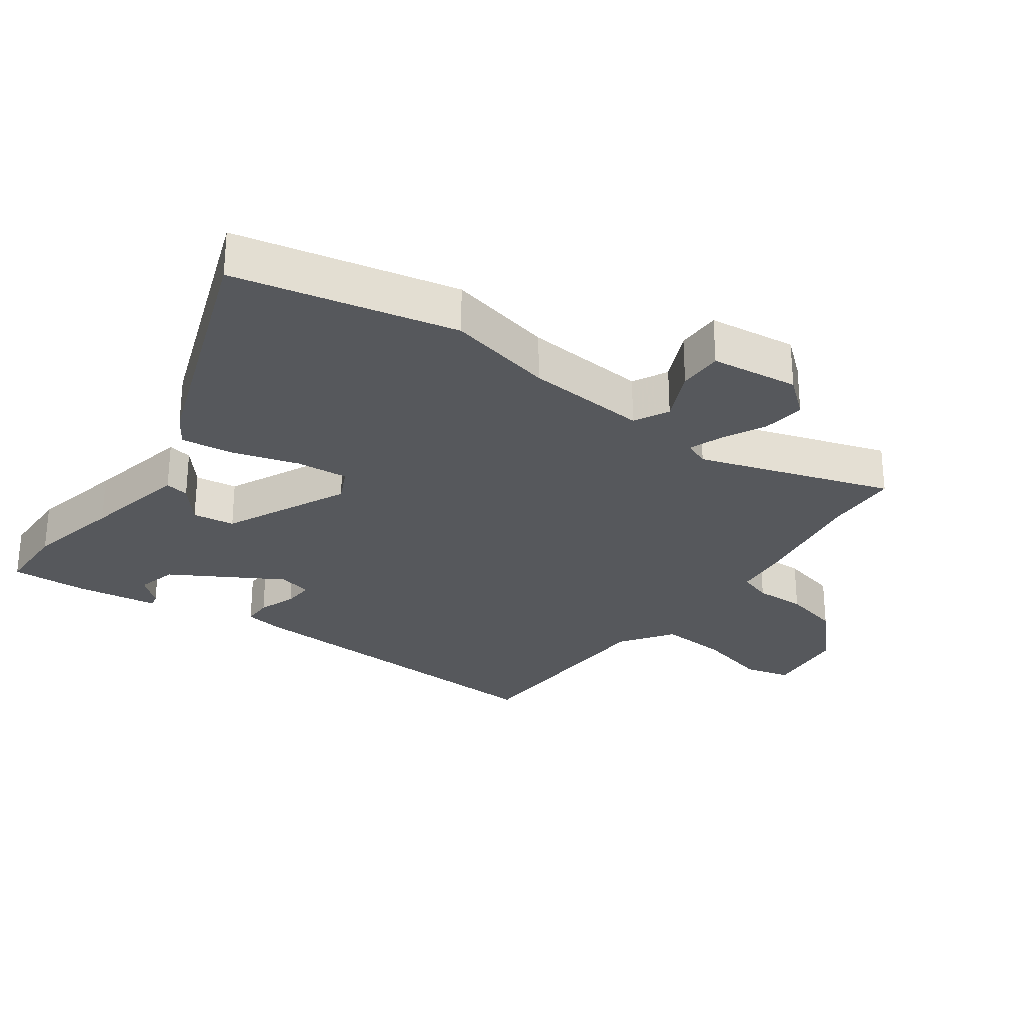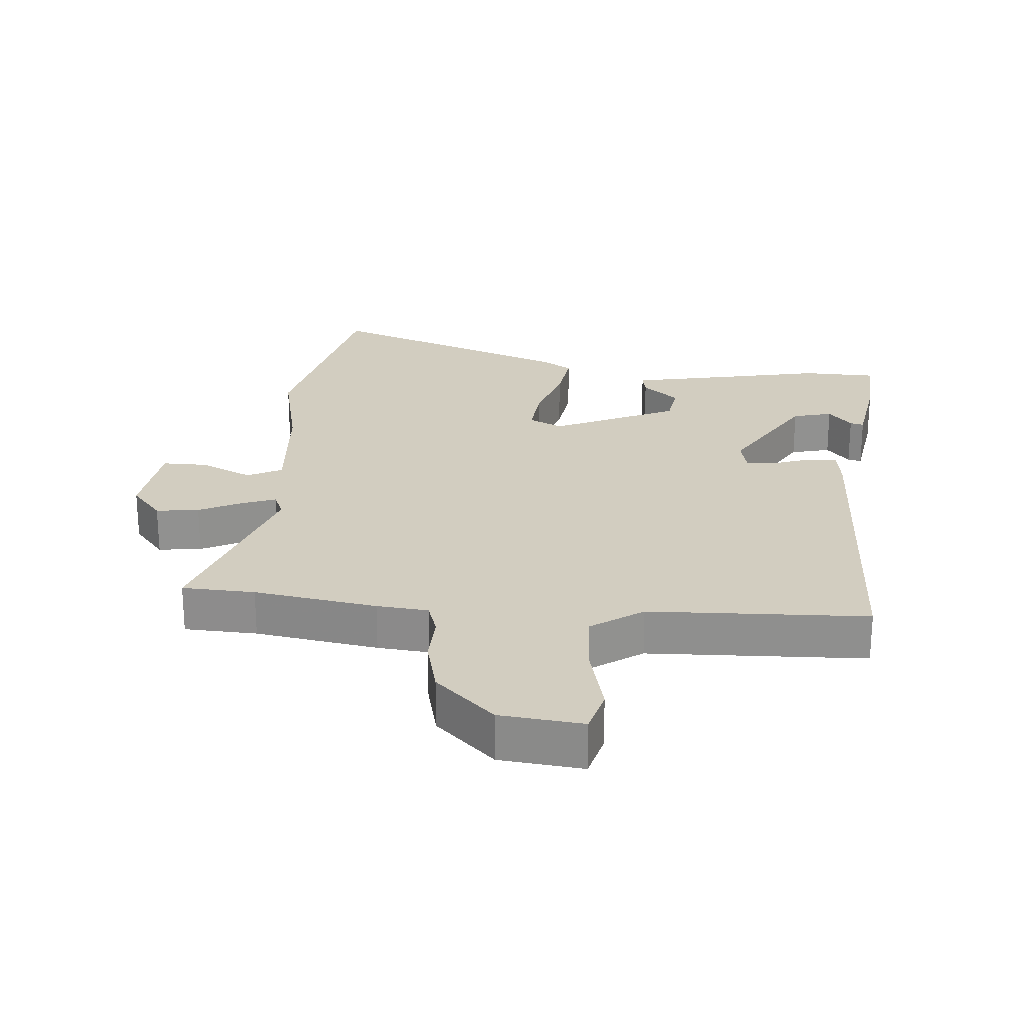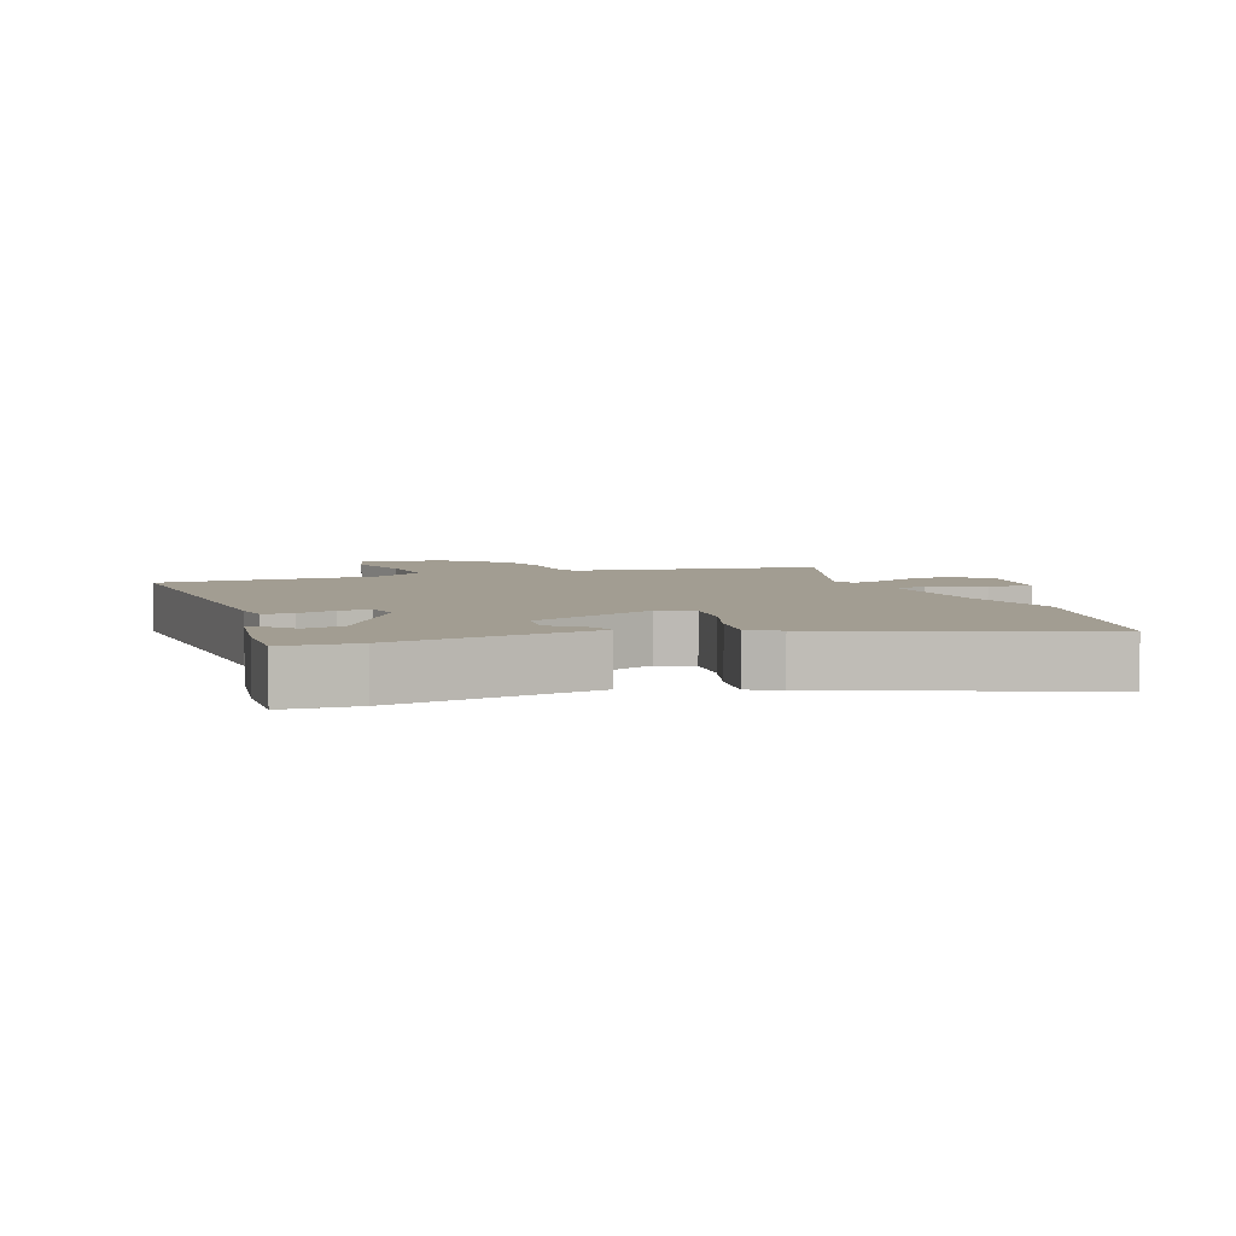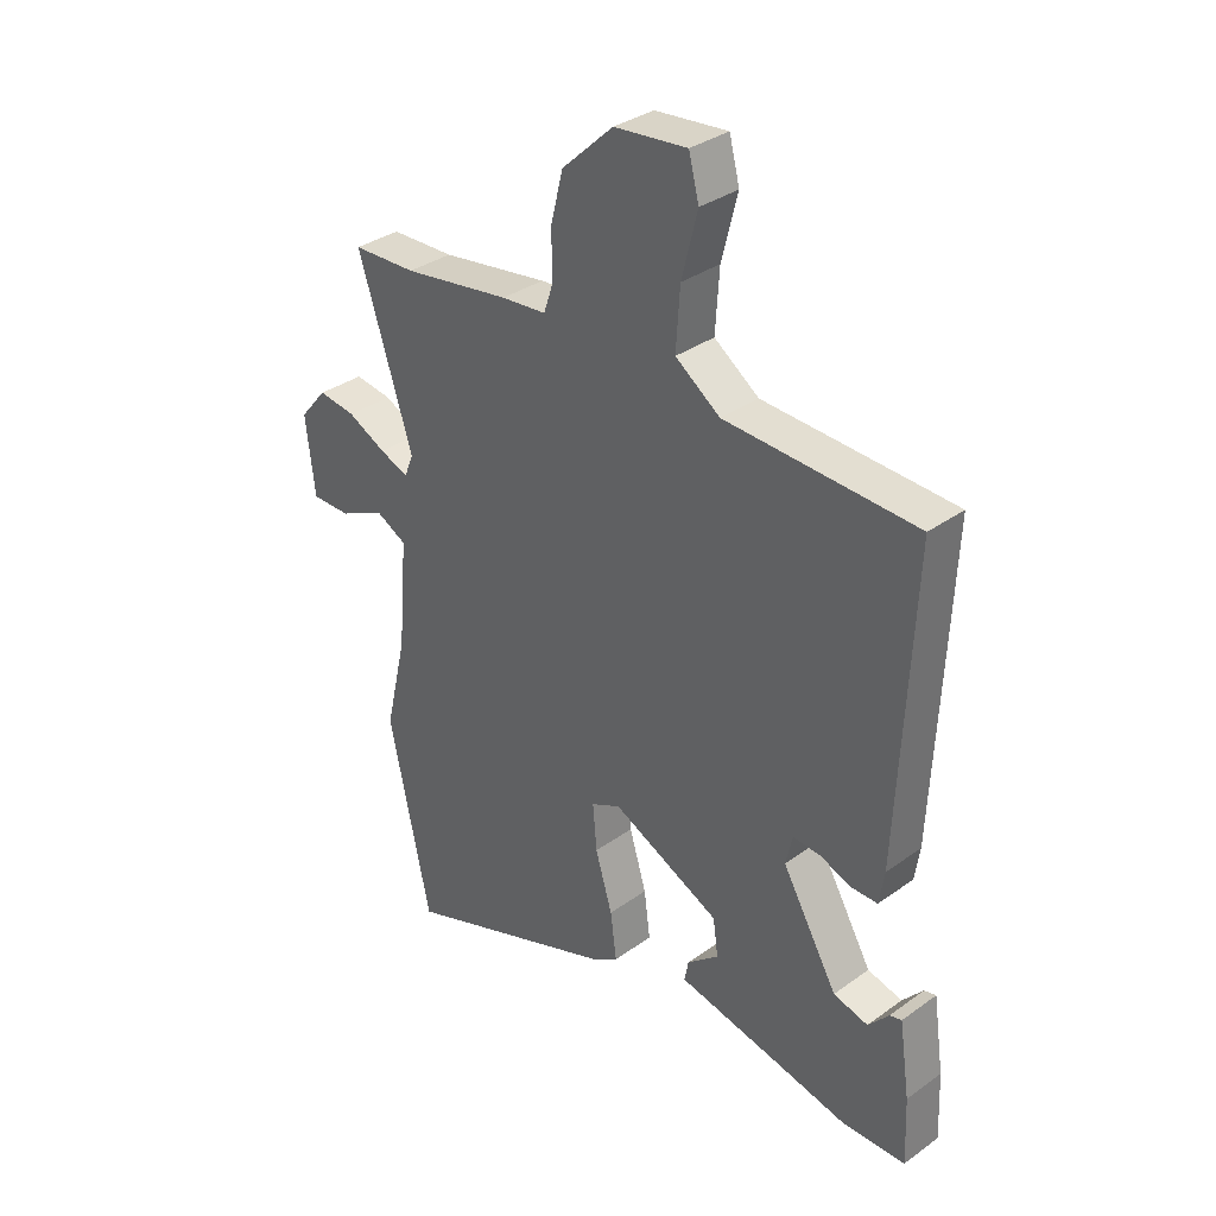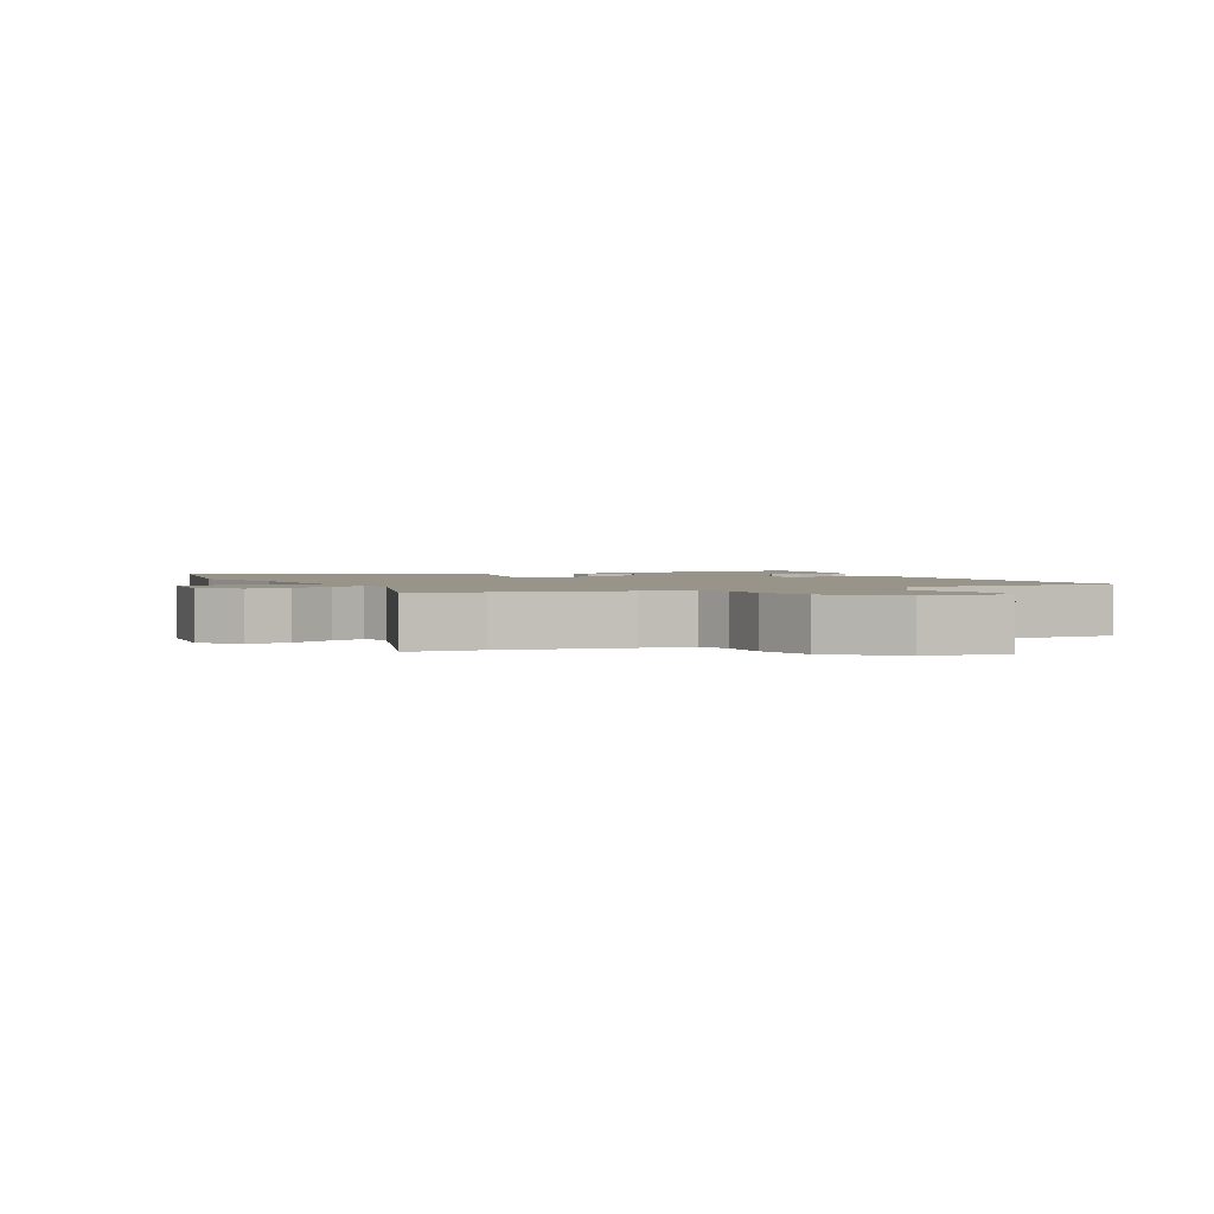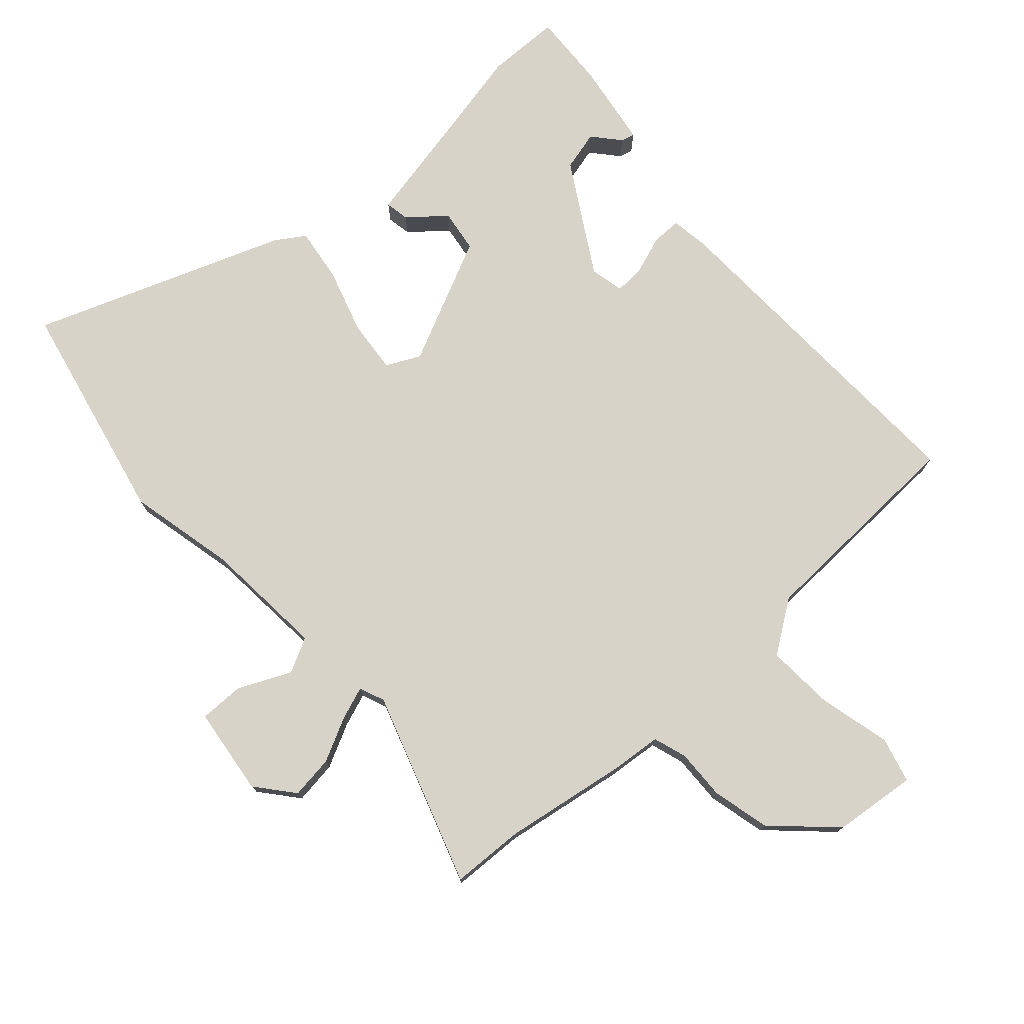
<metadata>
{"format":"obj","ext":"obj","renderer":"f3d","projection":"perspective","resolution":1024,"background":"white","views":[{"elev":-28.3,"azim":-125.7,"up":"+Y"},{"elev":24.4,"azim":5.3,"up":"+Y"},{"elev":4.9,"azim":160.7,"up":"+Y"},{"elev":33.9,"azim":45.8,"up":"+Z"},{"elev":1.9,"azim":-25.3,"up":"+Y"},{"elev":76.2,"azim":-41.6,"up":"+Y"}]}
</metadata>
<code>
v 0.525 0.07 -0.5
v 0.412 0.07 -0.502
v 0.265 0.07 -0.47
v 0.104 0.07 -0.436
v 0.111 0.07 -0.399
v 0.167 0.07 -0.353
v 0.158 0.07 -0.288
v -0.033 0.07 -0.197
v -0.085 0.07 -0.222
v -0.078 0.07 -0.303
v -0.048 0.07 -0.403
v -0.037 0.07 -0.486
v -0.082 0.07 -0.515
v -0.467 0.07 -0.655
v -0.54 0.07 -0.313
v -0.502 0.07 -0.149
v -0.486 0.07 0.04
v -0.539 0.07 0.068
v -0.62 0.07 0.031
v -0.689 0.07 0.031
v -0.705 0.07 0.167
v -0.657 0.07 0.224
v -0.591 0.07 0.215
v -0.524 0.07 0.181
v -0.473 0.07 0.162
v -0.457 0.07 0.201
v -0.553 0.07 0.498
v -0.441 0.07 0.502
v -0.252 0.07 0.531
v -0.173 0.07 0.538
v -0.156 0.07 0.589
v -0.158 0.07 0.667
v -0.136 0.07 0.755
v -0.045 0.07 0.84
v 0.083 0.07 0.853
v 0.101 0.07 0.783
v 0.073 0.07 0.673
v 0.066 0.07 0.568
v 0.145 0.07 0.512
v 0.48 0.07 0.497
v 0.456 0.07 -0.029
v 0.447 0.07 -0.087
v 0.402 0.07 -0.087
v 0.344 0.07 -0.066
v 0.297 0.07 -0.063
v 0.285 0.07 -0.115
v 0.383 0.07 -0.284
v 0.444 0.07 -0.3
v 0.48 0.07 -0.259
v 0.501 0.07 -0.254
v 0.52 0.07 -0.383
v 0.525 0 -0.5
v 0.412 0 -0.502
v 0.265 0 -0.47
v 0.104 0 -0.436
v 0.111 0 -0.399
v 0.167 0 -0.353
v 0.158 0 -0.288
v -0.033 0 -0.197
v -0.085 0 -0.222
v -0.078 0 -0.303
v -0.048 0 -0.403
v -0.037 0 -0.486
v -0.082 0 -0.515
v -0.467 0 -0.655
v -0.54 0 -0.313
v -0.502 0 -0.149
v -0.486 0 0.04
v -0.539 0 0.068
v -0.62 0 0.031
v -0.689 0 0.031
v -0.705 0 0.167
v -0.657 0 0.224
v -0.591 0 0.215
v -0.524 0 0.181
v -0.473 0 0.162
v -0.457 0 0.201
v -0.553 0 0.498
v -0.441 0 0.502
v -0.252 0 0.531
v -0.173 0 0.538
v -0.156 0 0.589
v -0.158 0 0.667
v -0.136 0 0.755
v -0.045 0 0.84
v 0.083 0 0.853
v 0.101 0 0.783
v 0.073 0 0.673
v 0.066 0 0.568
v 0.145 0 0.512
v 0.48 0 0.497
v 0.456 0 -0.029
v 0.447 0 -0.087
v 0.402 0 -0.087
v 0.344 0 -0.066
v 0.297 0 -0.063
v 0.285 0 -0.115
v 0.383 0 -0.284
v 0.444 0 -0.3
v 0.48 0 -0.259
v 0.501 0 -0.254
v 0.52 0 -0.383
f 48 49 50 51
f 47 48 51 1
f 41 42 43 44
f 39 40 41 44
f 38 39 44 45
f 34 35 36 37
f 34 37 38
f 31 32 33 34
f 30 31 34 38
f 28 29 30
f 28 30 38 45
f 26 27 28 45
f 21 22 23 24
f 21 24 25
f 18 19 20 21
f 17 18 21 25
f 16 17 25 26
f 14 15 16
f 10 11 12 13
f 9 10 13 14
f 3 4 5 6
f 3 6 7
f 47 1 2 3
f 46 47 3 7
f 9 14 16 26
f 8 9 26
f 26 45 46
f 7 8 26 46
f 102 101 100 99
f 52 102 99 98
f 95 94 93 92
f 95 92 91 90
f 96 95 90 89
f 88 87 86 85
f 89 88 85
f 85 84 83 82
f 89 85 82 81
f 81 80 79
f 96 89 81 79
f 96 79 78 77
f 75 74 73 72
f 76 75 72
f 72 71 70 69
f 76 72 69 68
f 77 76 68 67
f 67 66 65
f 64 63 62 61
f 65 64 61 60
f 57 56 55 54
f 58 57 54
f 54 53 52 98
f 58 54 98 97
f 77 67 65 60
f 77 60 59
f 97 96 77
f 97 77 59 58
f 1 52 53 2
f 2 53 54 3
f 3 54 55 4
f 4 55 56 5
f 5 56 57 6
f 6 57 58 7
f 7 58 59 8
f 8 59 60 9
f 9 60 61 10
f 10 61 62 11
f 11 62 63 12
f 12 63 64 13
f 13 64 65 14
f 14 65 66 15
f 15 66 67 16
f 16 67 68 17
f 17 68 69 18
f 18 69 70 19
f 19 70 71 20
f 20 71 72 21
f 21 72 73 22
f 22 73 74 23
f 23 74 75 24
f 24 75 76 25
f 25 76 77 26
f 26 77 78 27
f 27 78 79 28
f 28 79 80 29
f 29 80 81 30
f 30 81 82 31
f 31 82 83 32
f 32 83 84 33
f 33 84 85 34
f 34 85 86 35
f 35 86 87 36
f 36 87 88 37
f 37 88 89 38
f 38 89 90 39
f 39 90 91 40
f 40 91 92 41
f 41 92 93 42
f 42 93 94 43
f 43 94 95 44
f 44 95 96 45
f 45 96 97 46
f 46 97 98 47
f 47 98 99 48
f 48 99 100 49
f 49 100 101 50
f 50 101 102 51
f 51 102 52 1

</code>
